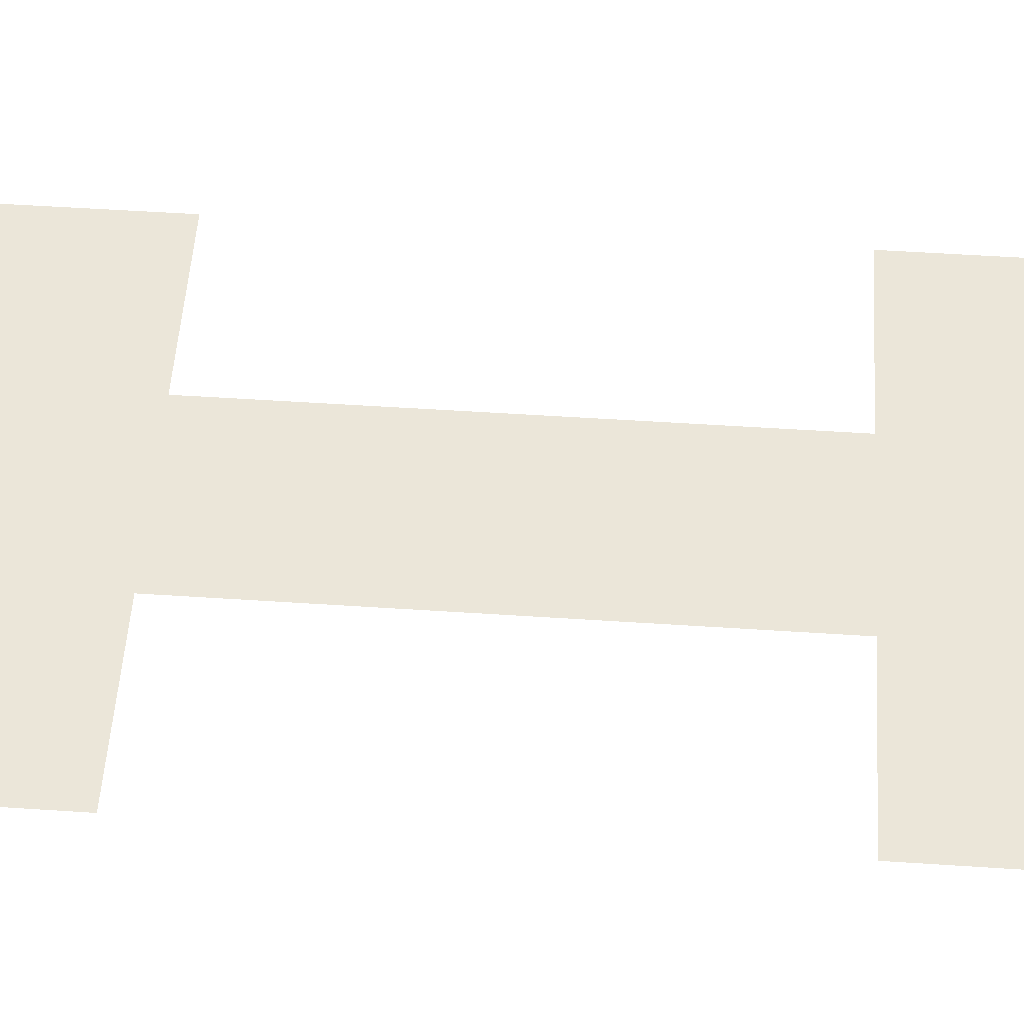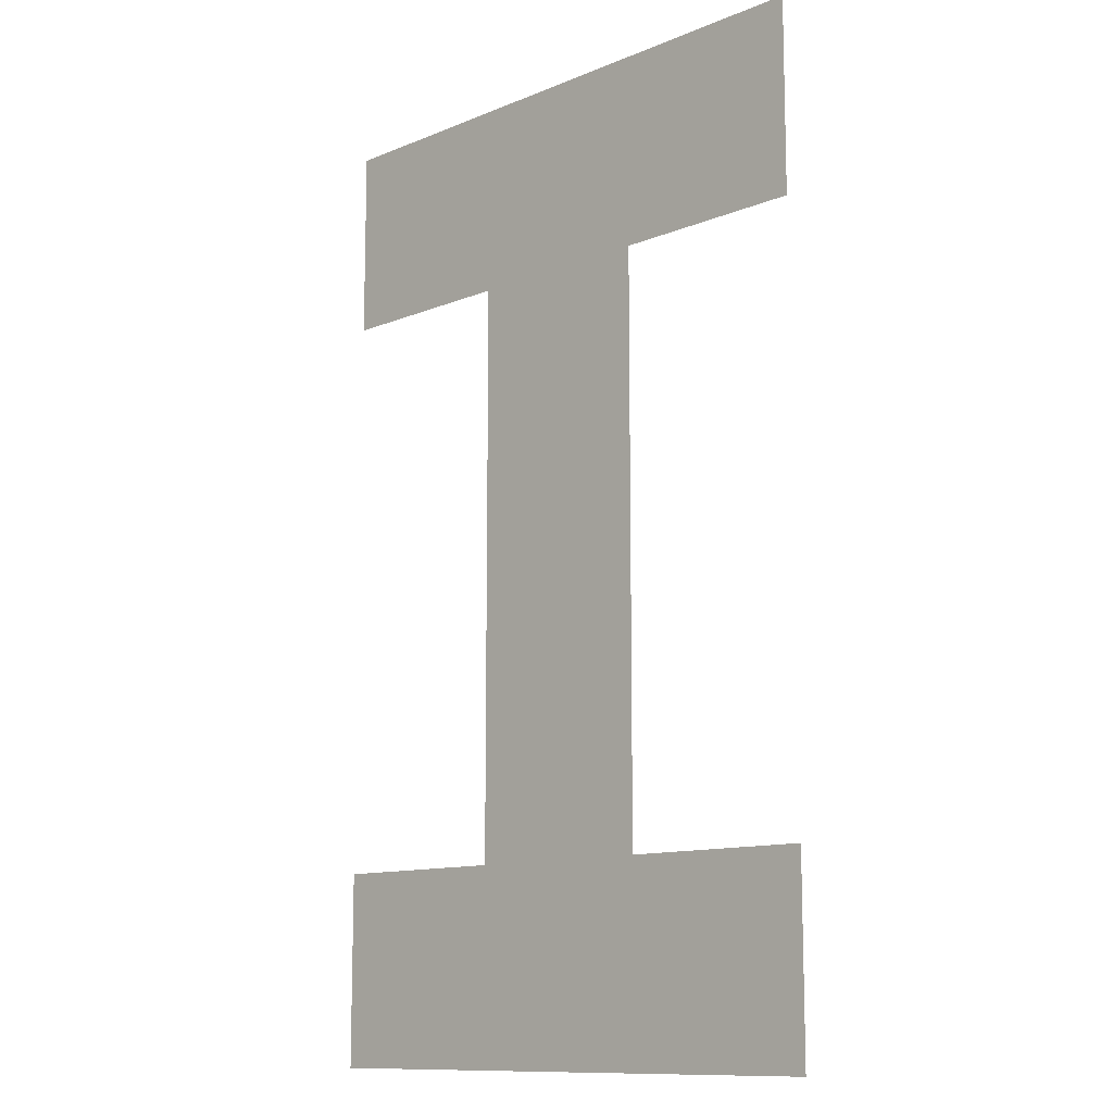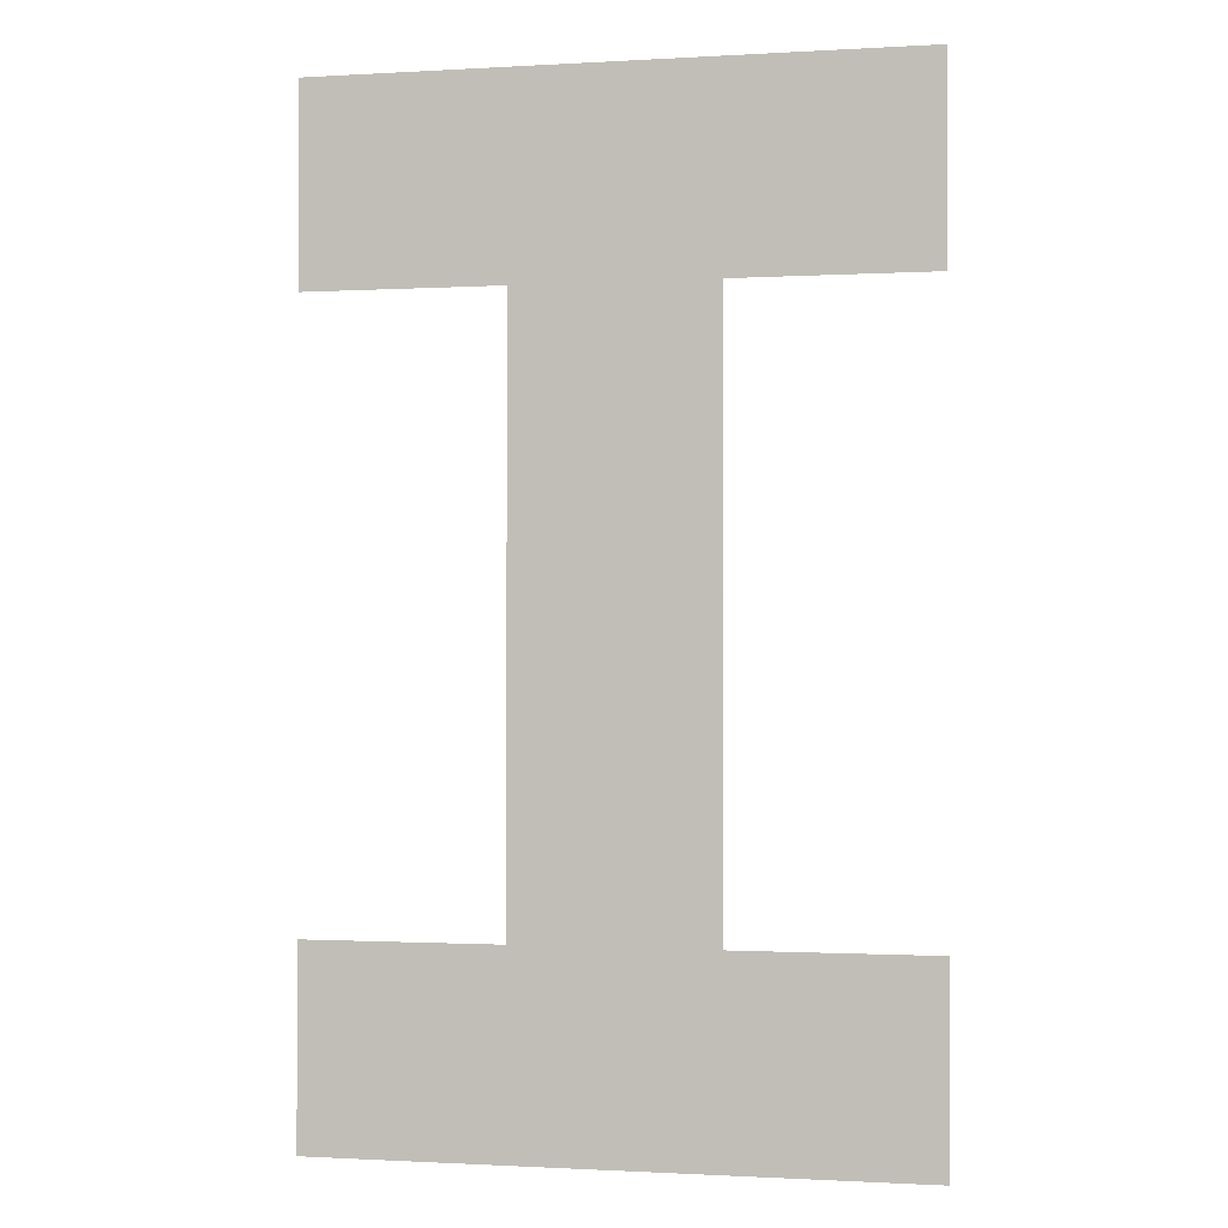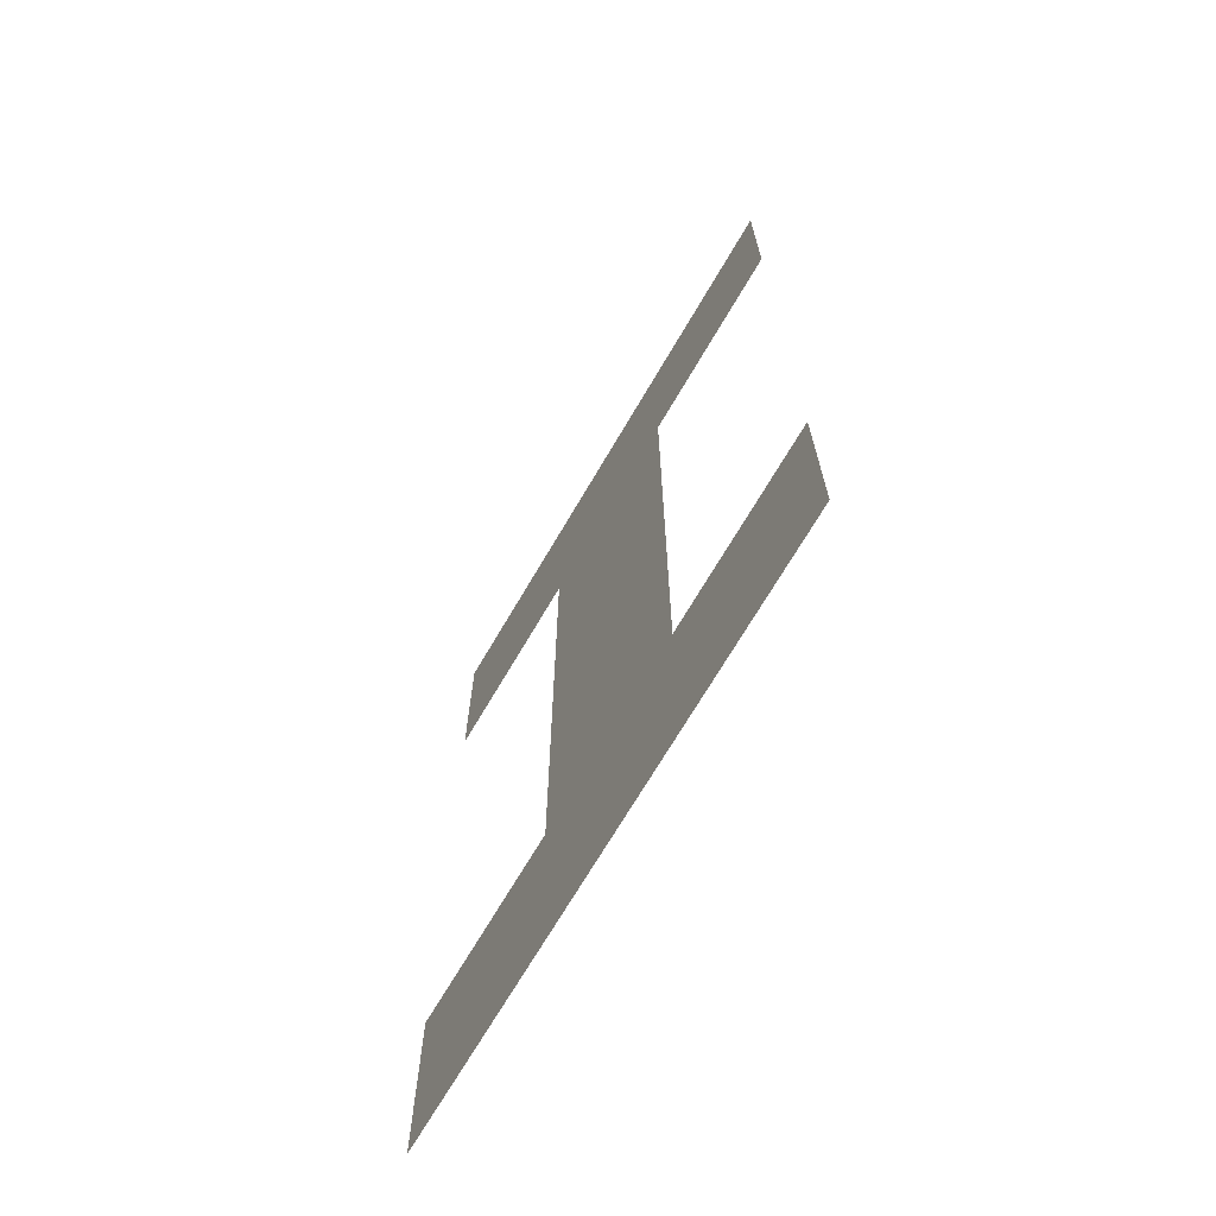
<metadata>
{"format":"obj","ext":"obj","renderer":"f3d","projection":"perspective","resolution":1024,"background":"white","views":[{"elev":56.2,"azim":93.9,"up":"+Z"},{"elev":-11.7,"azim":-135.6,"up":"+Y"},{"elev":-0.9,"azim":-167.7,"up":"+Y"},{"elev":-70.2,"azim":-120.4,"up":"+Y"}]}
</metadata>
<code>
v -0.6 1 1
v -0.6 0.6 1
v -0.2 0.6 1
v 0.6 1 1
v 0.6 0.6 1
v 0.2 0.6 1
v -0.6 -1 1
v -0.6 -0.6 1
v -0.2 -0.6 1
v 0.6 -1 1
v 0.6 -0.6 1
v 0.2 -0.6 1
f 1 2 3
f 4 6 5
f 7 9 8
f 10 11 12
f 1 3 4
f 4 3 6
f 6 3 12
f 3 9 12
f 9 7 12
f 12 7 10

</code>
